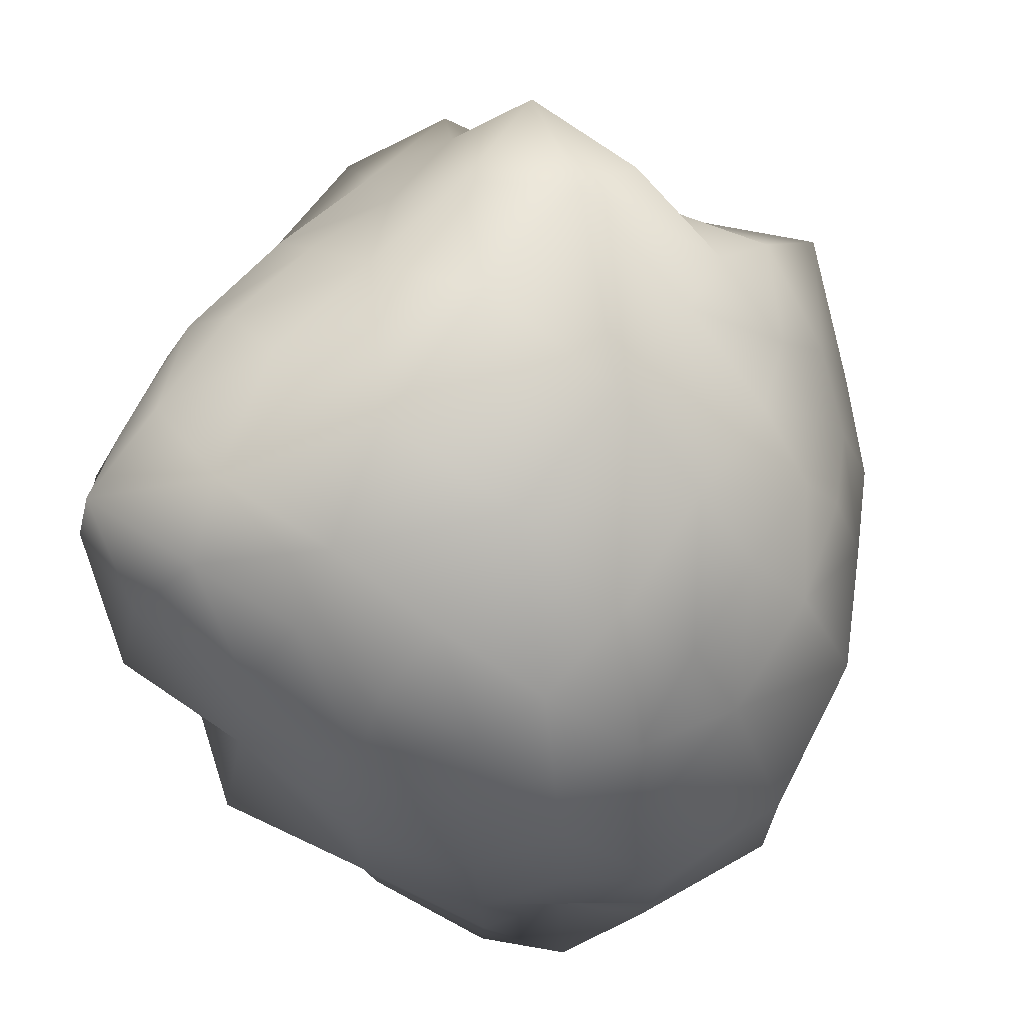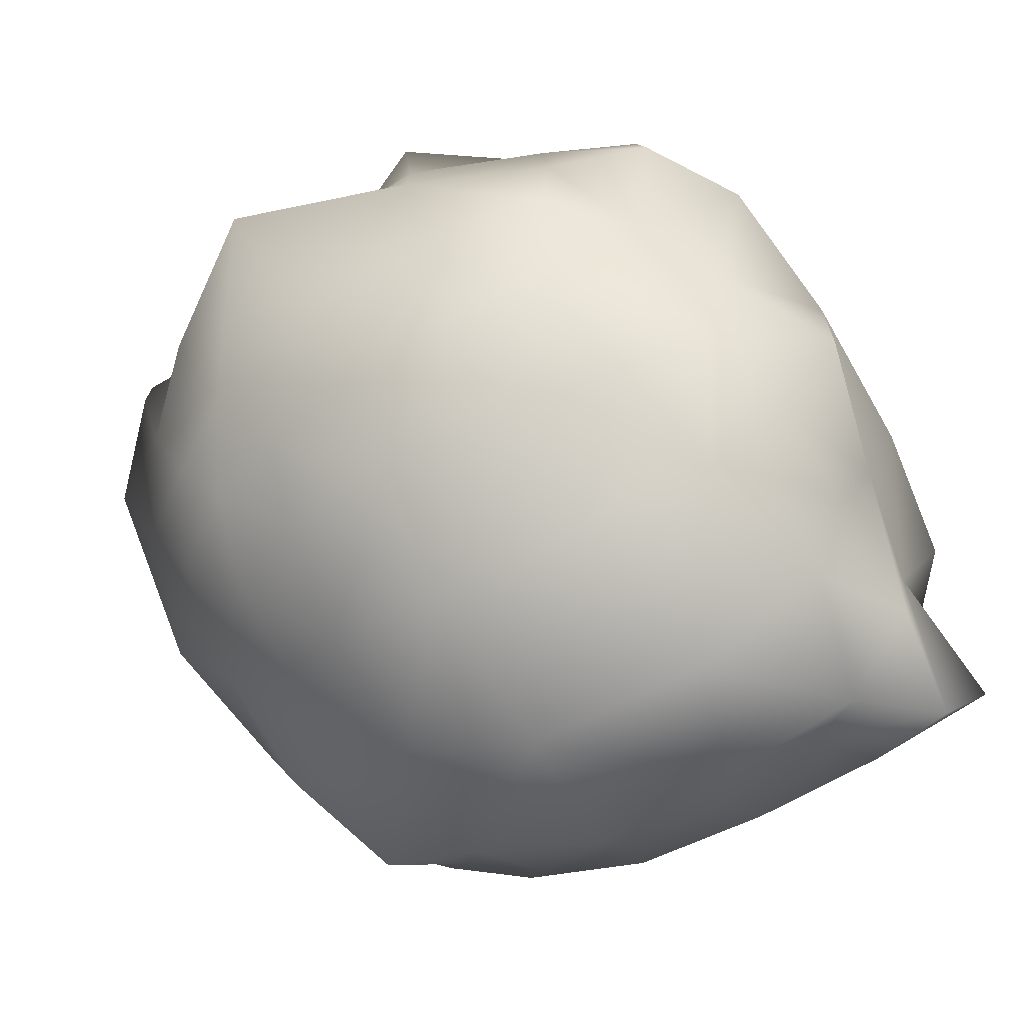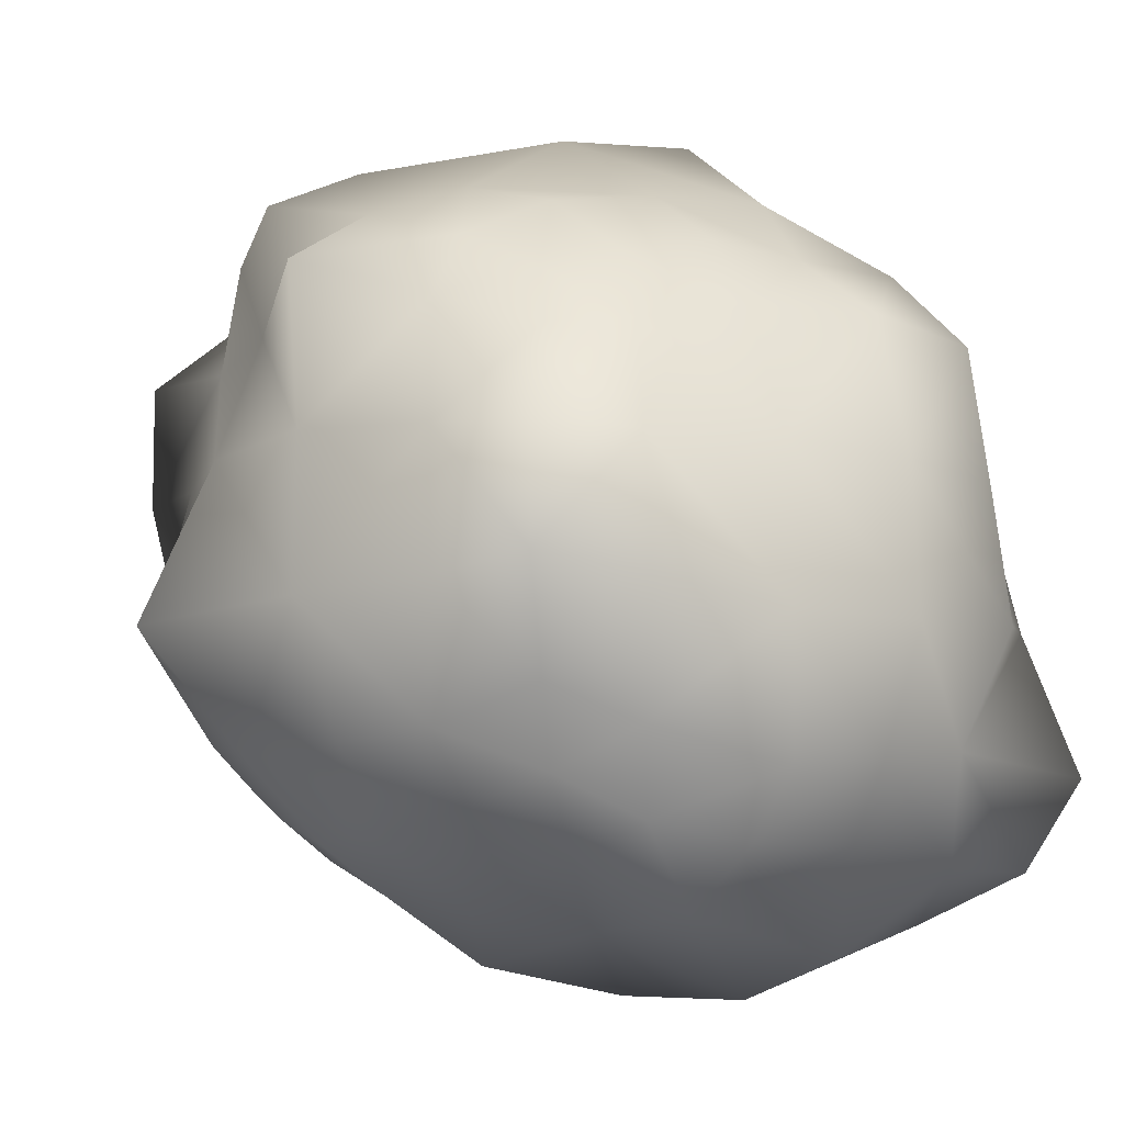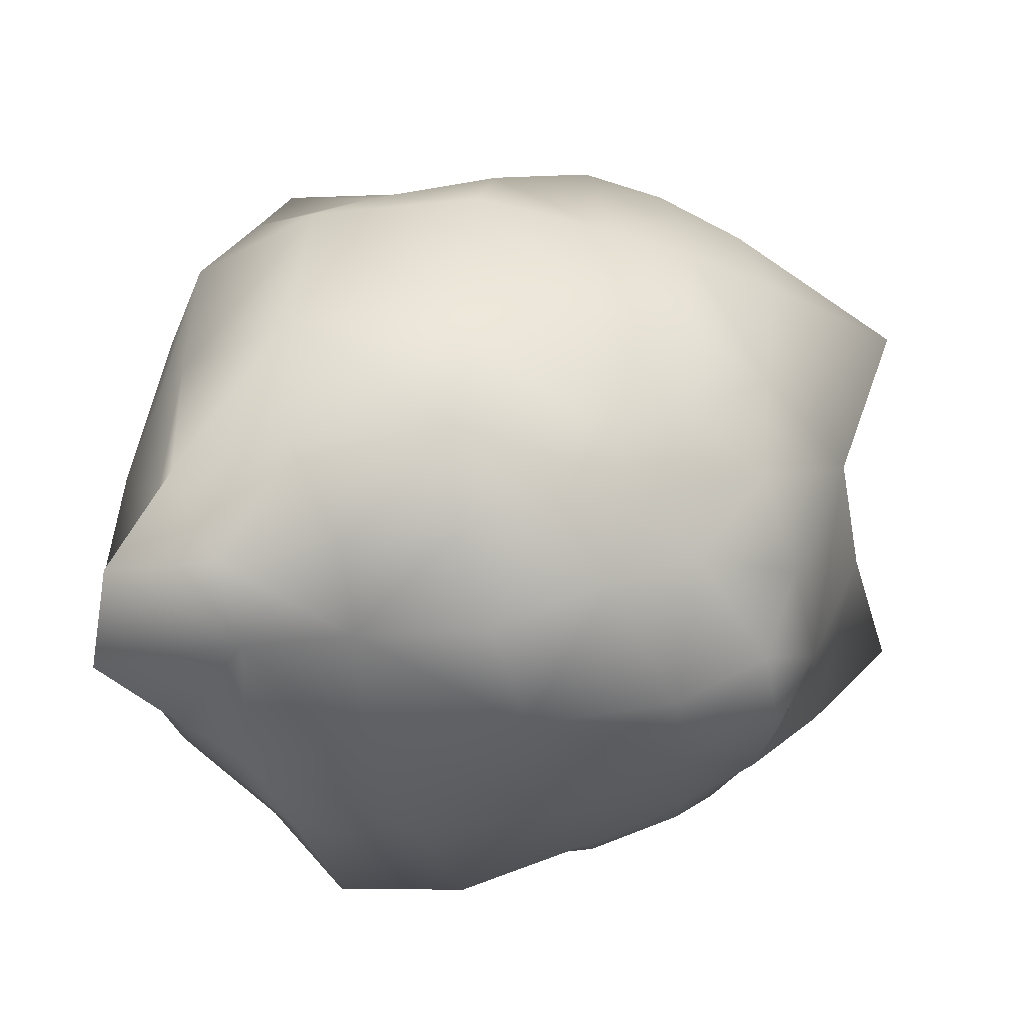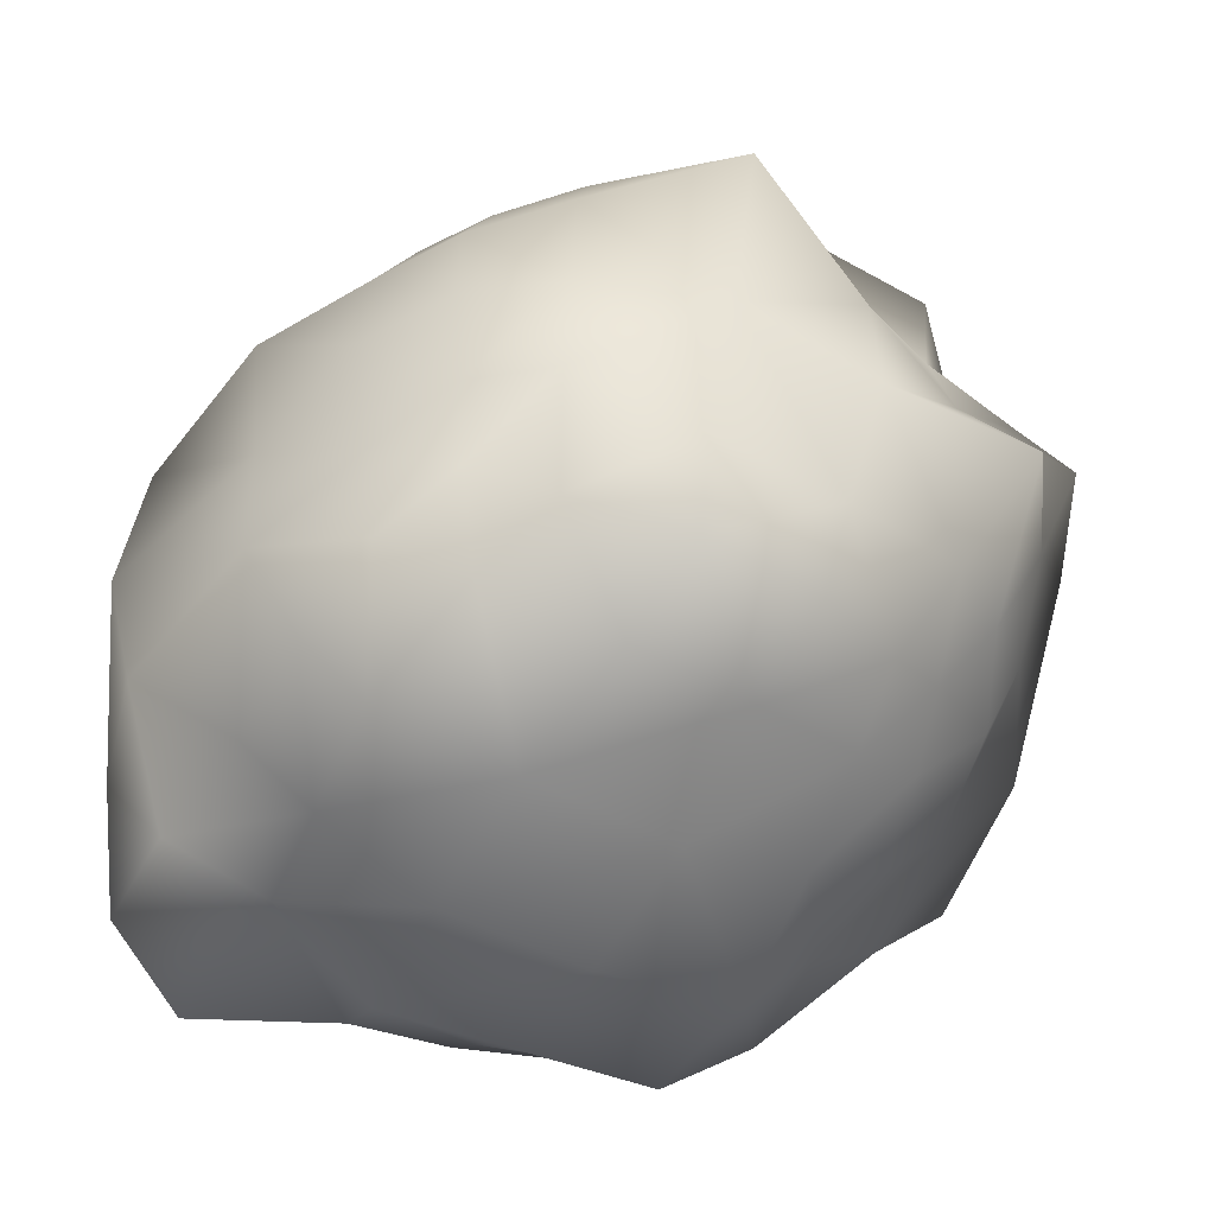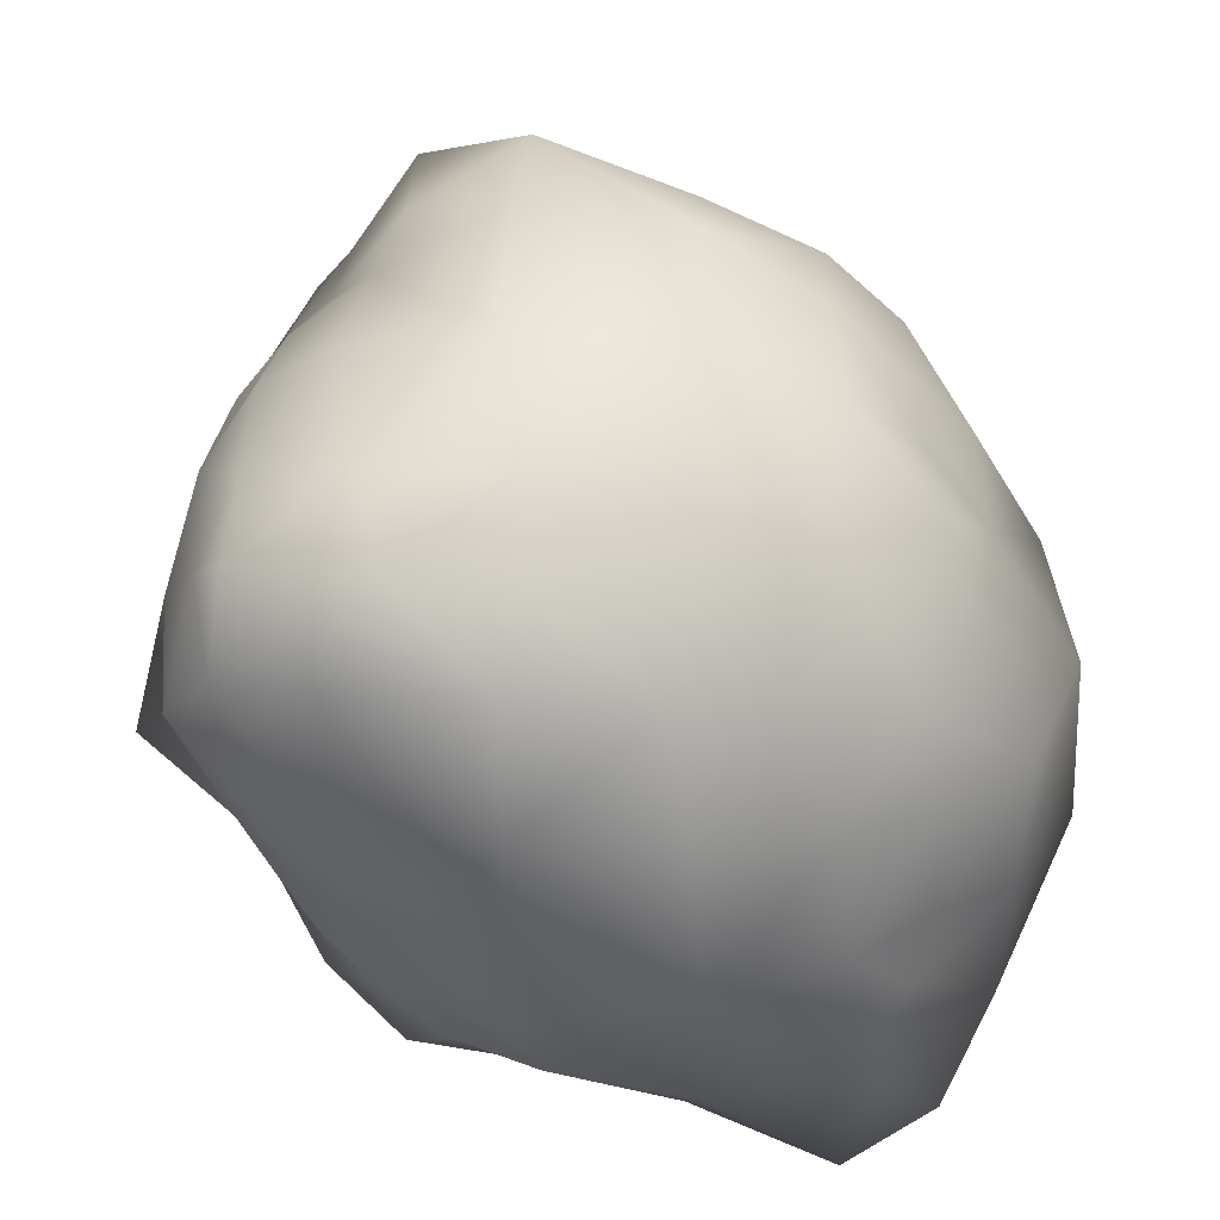
<metadata>
{"format":"obj","ext":"obj","renderer":"f3d","projection":"perspective","resolution":1024,"background":"white","views":[{"elev":73.7,"azim":126.1,"up":"+Y"},{"elev":-74.2,"azim":-58.2,"up":"+Z"},{"elev":-10.5,"azim":-35.9,"up":"+Z"},{"elev":-44.8,"azim":-166.3,"up":"+Y"},{"elev":-58.5,"azim":-119.3,"up":"+Y"},{"elev":40.3,"azim":92.3,"up":"+Y"}]}
</metadata>
<code>
o rock3
v -0.6732 -0.6621 0.673
v -0.7511 -0.788 0.486
v -0.5189 -0.8711 0.5182
v -0.4668 -0.7493 0.7292
v -0.2006 -0.9288 0.5756
v -0.1835 -0.7701 0.801
v 0.1843 -1.001 0.6096
v 0.134 -0.7478 0.8082
v 0.5663 -0.9484 0.5866
v 0.4558 -0.77 0.81
v 0.7541 -0.7239 0.4455
v 0.6409 -0.6264 0.6702
v -0.8658 -0.8897 0.2119
v -0.5696 -0.9585 0.2004
v -0.2096 -1.083 0.2085
v 0.2262 -1.073 0.2071
v 0.5913 -0.9959 0.2017
v 0.7798 -0.7963 0.1623
v -0.8896 -0.9212 -0.1338
v -0.6363 -1.081 -0.1884
v -0.2185 -1.117 -0.2379
v 0.2273 -1.102 -0.2276
v 0.6193 -1.038 -0.1981
v 0.837 -0.8508 -0.174
v -0.7566 -0.7859 -0.429
v -0.535 -0.9185 -0.5345
v -0.216 -1.105 -0.6348
v 0.1882 -0.9952 -0.5764
v 0.5317 -0.9189 -0.5317
v 0.9493 -0.9545 -0.5808
v -0.6756 -0.7084 -0.6463
v -0.4552 -0.8167 -0.7631
v -0.1709 -0.8849 -0.8109
v 0.1574 -0.8949 -0.8012
v 0.5098 -0.8911 -0.8446
v 0.8371 -0.8403 -0.8371
v -0.7909 0.7001 0.7892
v -0.5109 0.7326 0.8089
v -0.6144 0.9454 0.6145
v -0.9623 0.9022 0.6139
v -0.2197 0.8177 0.8836
v -0.2398 0.9973 0.6639
v 0.1072 0.9014 0.9166
v 0.1548 1.062 0.7041
v 0.4527 0.9061 0.9126
v 0.5284 0.9836 0.6268
v 0.7762 0.8816 0.9139
v 0.7471 0.8428 0.5578
v -0.7453 1.104 0.288
v -0.9843 0.8549 0.2455
v -0.3102 1.18 0.3091
v 0.1568 1.127 0.3135
v 0.5004 0.9569 0.2479
v 0.7122 0.7868 0.2264
v -0.6736 0.9707 -0.151
v -0.9154 0.8042 -0.1102
v -0.3089 1.113 -0.1541
v 0.1285 1.07 -0.129
v 0.5126 0.9773 -0.1412
v 0.7297 0.7952 -0.09207
v -0.5866 0.8587 -0.4861
v -0.834 0.7207 -0.3966
v -0.2482 0.9305 -0.4916
v 0.1407 0.9401 -0.5168
v 0.4711 0.8498 -0.4712
v 0.6645 0.726 -0.373
v -0.5262 0.6896 -0.6969
v -0.7427 0.6243 -0.6024
v -0.2275 0.7224 -0.7121
v 0.09131 0.739 -0.7259
v 0.4214 0.7817 -0.7578
v 0.5972 0.6212 -0.5972
v -0.5585 -0.5484 0.9022
v -0.7903 -0.4661 0.7898
v -0.2141 -0.5502 0.9788
v 0.1762 -0.5453 1.026
v 0.48 -0.4765 0.8852
v 0.6986 -0.4084 0.7677
v -0.6077 -0.2268 1.013
v -0.8963 -0.1739 0.896
v -0.2682 -0.2001 1.221
v 0.2115 -0.1666 1.303
v 0.5438 -0.1414 0.9937
v 0.7797 -0.1273 0.8111
v -0.6953 0.1983 1.147
v -0.9963 0.1944 0.9948
v -0.251 0.2448 1.155
v 0.1865 0.2824 1.188
v 0.6165 0.2696 1.128
v 0.8377 0.2161 0.9191
v -0.593 0.5095 0.9741
v -0.9061 0.5007 0.904
v -0.2439 0.5977 1.036
v 0.145 0.6572 1.074
v 0.5262 0.6354 1.035
v 0.8298 0.5705 0.9595
v 0.8306 -0.4694 0.5143
v 0.9812 -0.581 0.1889
v 1.034 -0.6107 -0.2184
v 0.9518 -0.5855 -0.5937
v 0.7479 -0.4732 -0.748
v 0.9172 -0.1682 0.5822
v 1.151 -0.233 0.2655
v 1.062 -0.2166 -0.2063
v 0.935 -0.1984 -0.5777
v 0.7838 -0.1726 -0.7838
v 1.029 0.2289 0.699
v 1.014 0.2357 0.2651
v 1.018 0.24 -0.1756
v 0.8987 0.1878 -0.5275
v 0.7652 0.1482 -0.7652
v 0.9239 0.6202 0.6744
v 0.9024 0.5968 0.2766
v 0.8844 0.5854 -0.1119
v 0.7955 0.5191 -0.441
v 0.6941 0.4229 -0.6941
v 0.6094 -0.6429 -0.98
v 0.221 -0.7531 -1.085
v -0.1893 -0.655 -0.9835
v -0.5108 -0.5753 -0.845
v -0.7653 -0.5015 -0.7135
v 0.6085 -0.2491 -1.001
v 0.2344 -0.3532 -1.181
v -0.2288 -0.2792 -1.014
v -0.5997 -0.2405 -0.9317
v -0.8329 -0.2179 -0.7726
v 0.5897 0.1666 -1.011
v 0.1939 0.1459 -1.157
v -0.2813 0.1635 -1.084
v -0.6141 0.1459 -0.9044
v -0.8488 0.106 -0.7768
v 0.4785 0.5193 -0.8724
v 0.1086 0.5035 -0.9041
v -0.2801 0.5155 -0.8824
v -0.5984 0.4609 -0.7885
v -0.8117 0.3943 -0.6795
v -0.9707 -0.6121 -0.5441
v -0.9974 -0.6469 -0.1718
v -0.9926 -0.6288 0.2208
v -0.9439 -0.5671 0.5773
v -1.009 -0.2375 -0.551
v -1.174 -0.2726 -0.1869
v -1.151 -0.2478 0.2522
v -1.17 -0.2212 0.7142
v -1.054 0.1539 -0.5598
v -1.358 0.2107 -0.22
v -1.147 0.1912 0.2493
v -1.004 0.1933 0.614
v -0.9613 0.5025 -0.4839
v -1.121 0.5747 -0.1617
v -1.028 0.5381 0.2355
v -0.9526 0.5182 0.5819
f 1 3 4
f 4 5 6
f 5 8 6
f 7 10 8
f 9 12 10
f 2 14 3
f 3 15 5
f 15 7 5
f 16 9 7
f 17 11 9
f 19 14 13
f 14 21 15
f 15 22 16
f 16 23 17
f 23 18 17
f 25 20 19
f 26 21 20
f 21 28 22
f 22 29 23
f 29 24 23
f 31 26 25
f 32 27 26
f 33 28 27
f 28 35 29
f 29 36 30
f 37 39 40
f 38 42 39
f 43 42 41
f 45 44 43
f 47 46 45
f 40 49 50
f 39 51 49
f 42 52 51
f 46 52 44
f 48 53 46
f 49 56 50
f 49 57 55
f 51 58 57
f 53 58 52
f 53 60 59
f 55 62 56
f 57 61 55
f 58 63 57
f 58 65 64
f 59 66 65
f 61 68 62
f 63 67 61
f 63 70 69
f 64 71 70
f 65 72 71
f 1 73 74
f 4 75 73
f 8 75 6
f 10 76 8
f 12 77 10
f 74 79 80
f 75 79 73
f 76 81 75
f 76 83 82
f 78 83 77
f 80 85 86
f 81 85 79
f 82 87 81
f 83 88 82
f 83 90 89
f 85 92 86
f 87 91 85
f 88 93 87
f 88 95 94
f 89 96 95
f 91 37 92
f 93 38 91
f 94 41 93
f 94 45 43
f 95 47 45
f 12 97 78
f 11 98 97
f 24 98 18
f 30 99 24
f 36 100 30
f 78 102 84
f 97 103 102
f 98 104 103
f 100 104 99
f 101 105 100
f 84 107 90
f 102 108 107
f 104 108 103
f 104 110 109
f 105 111 110
f 107 96 90
f 108 112 107
f 108 114 113
f 109 115 114
f 110 116 115
f 112 47 96
f 113 48 112
f 114 54 113
f 114 66 60
f 115 72 66
f 36 117 101
f 35 118 117
f 34 119 118
f 32 119 33
f 31 120 32
f 101 122 106
f 117 123 122
f 119 123 118
f 120 124 119
f 121 125 120
f 106 127 111
f 122 128 127
f 124 128 123
f 125 129 124
f 126 130 125
f 127 116 111
f 128 132 127
f 129 133 128
f 130 134 129
f 130 136 135
f 132 72 116
f 133 71 132
f 133 69 70
f 134 67 69
f 135 68 67
f 31 137 121
f 25 138 137
f 19 139 138
f 2 139 13
f 1 140 2
f 121 141 126
f 137 142 141
f 139 142 138
f 140 143 139
f 74 144 140
f 141 131 126
f 142 145 141
f 142 147 146
f 143 148 147
f 80 148 144
f 145 136 131
f 146 149 145
f 147 150 146
f 147 152 151
f 148 92 152
f 149 68 136
f 150 62 149
f 151 56 150
f 152 50 151
f 152 37 40
f 1 2 3
f 4 3 5
f 5 7 8
f 7 9 10
f 9 11 12
f 2 13 14
f 3 14 15
f 15 16 7
f 16 17 9
f 17 18 11
f 19 20 14
f 14 20 21
f 15 21 22
f 16 22 23
f 23 24 18
f 25 26 20
f 26 27 21
f 21 27 28
f 22 28 29
f 29 30 24
f 31 32 26
f 32 33 27
f 33 34 28
f 28 34 35
f 29 35 36
f 37 38 39
f 38 41 42
f 43 44 42
f 45 46 44
f 47 48 46
f 40 39 49
f 39 42 51
f 42 44 52
f 46 53 52
f 48 54 53
f 49 55 56
f 49 51 57
f 51 52 58
f 53 59 58
f 53 54 60
f 55 61 62
f 57 63 61
f 58 64 63
f 58 59 65
f 59 60 66
f 61 67 68
f 63 69 67
f 63 64 70
f 64 65 71
f 65 66 72
f 1 4 73
f 4 6 75
f 8 76 75
f 10 77 76
f 12 78 77
f 74 73 79
f 75 81 79
f 76 82 81
f 76 77 83
f 78 84 83
f 80 79 85
f 81 87 85
f 82 88 87
f 83 89 88
f 83 84 90
f 85 91 92
f 87 93 91
f 88 94 93
f 88 89 95
f 89 90 96
f 91 38 37
f 93 41 38
f 94 43 41
f 94 95 45
f 95 96 47
f 12 11 97
f 11 18 98
f 24 99 98
f 30 100 99
f 36 101 100
f 78 97 102
f 97 98 103
f 98 99 104
f 100 105 104
f 101 106 105
f 84 102 107
f 102 103 108
f 104 109 108
f 104 105 110
f 105 106 111
f 107 112 96
f 108 113 112
f 108 109 114
f 109 110 115
f 110 111 116
f 112 48 47
f 113 54 48
f 114 60 54
f 114 115 66
f 115 116 72
f 36 35 117
f 35 34 118
f 34 33 119
f 32 120 119
f 31 121 120
f 101 117 122
f 117 118 123
f 119 124 123
f 120 125 124
f 121 126 125
f 106 122 127
f 122 123 128
f 124 129 128
f 125 130 129
f 126 131 130
f 127 132 116
f 128 133 132
f 129 134 133
f 130 135 134
f 130 131 136
f 132 71 72
f 133 70 71
f 133 134 69
f 134 135 67
f 135 136 68
f 31 25 137
f 25 19 138
f 19 13 139
f 2 140 139
f 1 74 140
f 121 137 141
f 137 138 142
f 139 143 142
f 140 144 143
f 74 80 144
f 141 145 131
f 142 146 145
f 142 143 147
f 143 144 148
f 80 86 148
f 145 149 136
f 146 150 149
f 147 151 150
f 147 148 152
f 148 86 92
f 149 62 68
f 150 56 62
f 151 50 56
f 152 40 50
f 152 92 37

</code>
